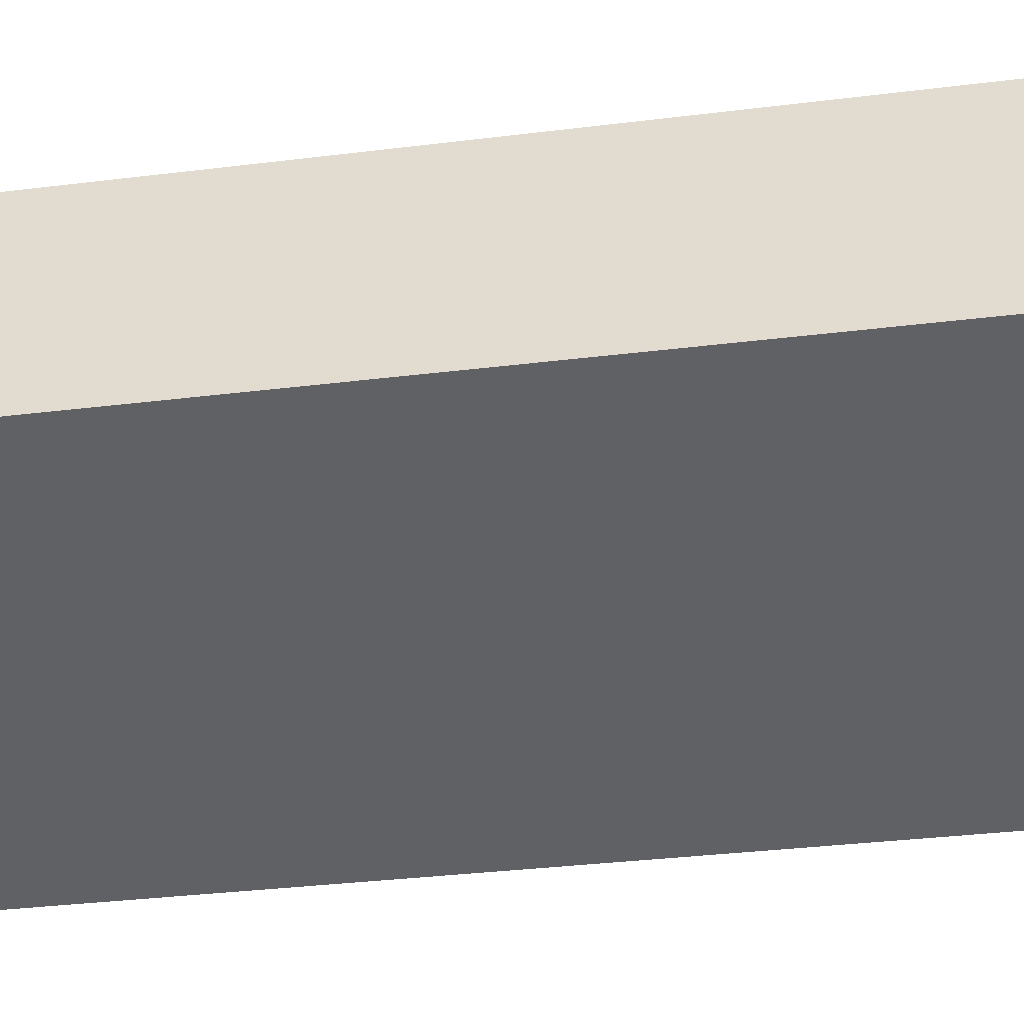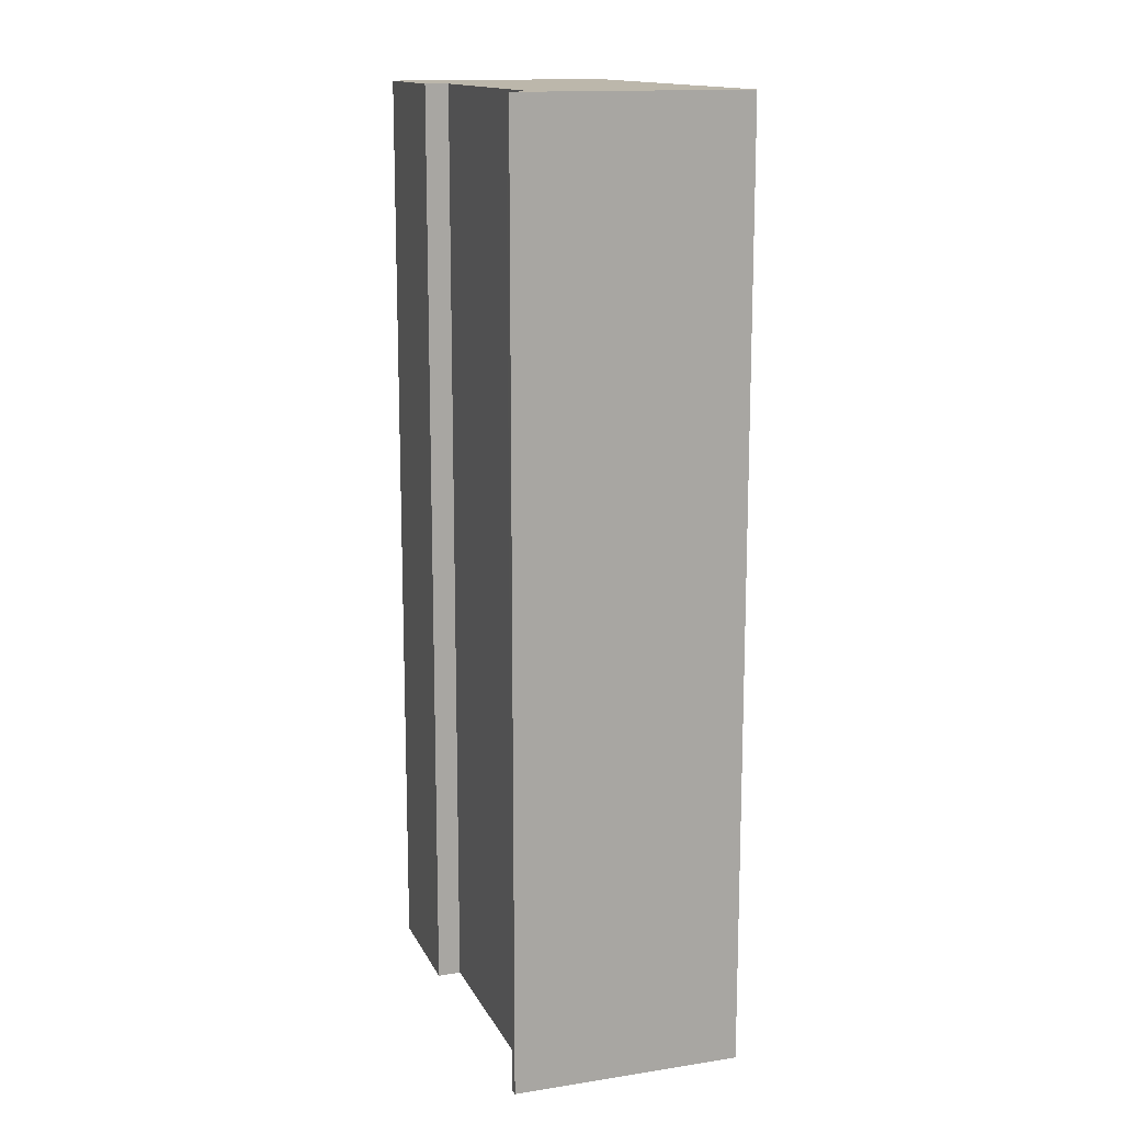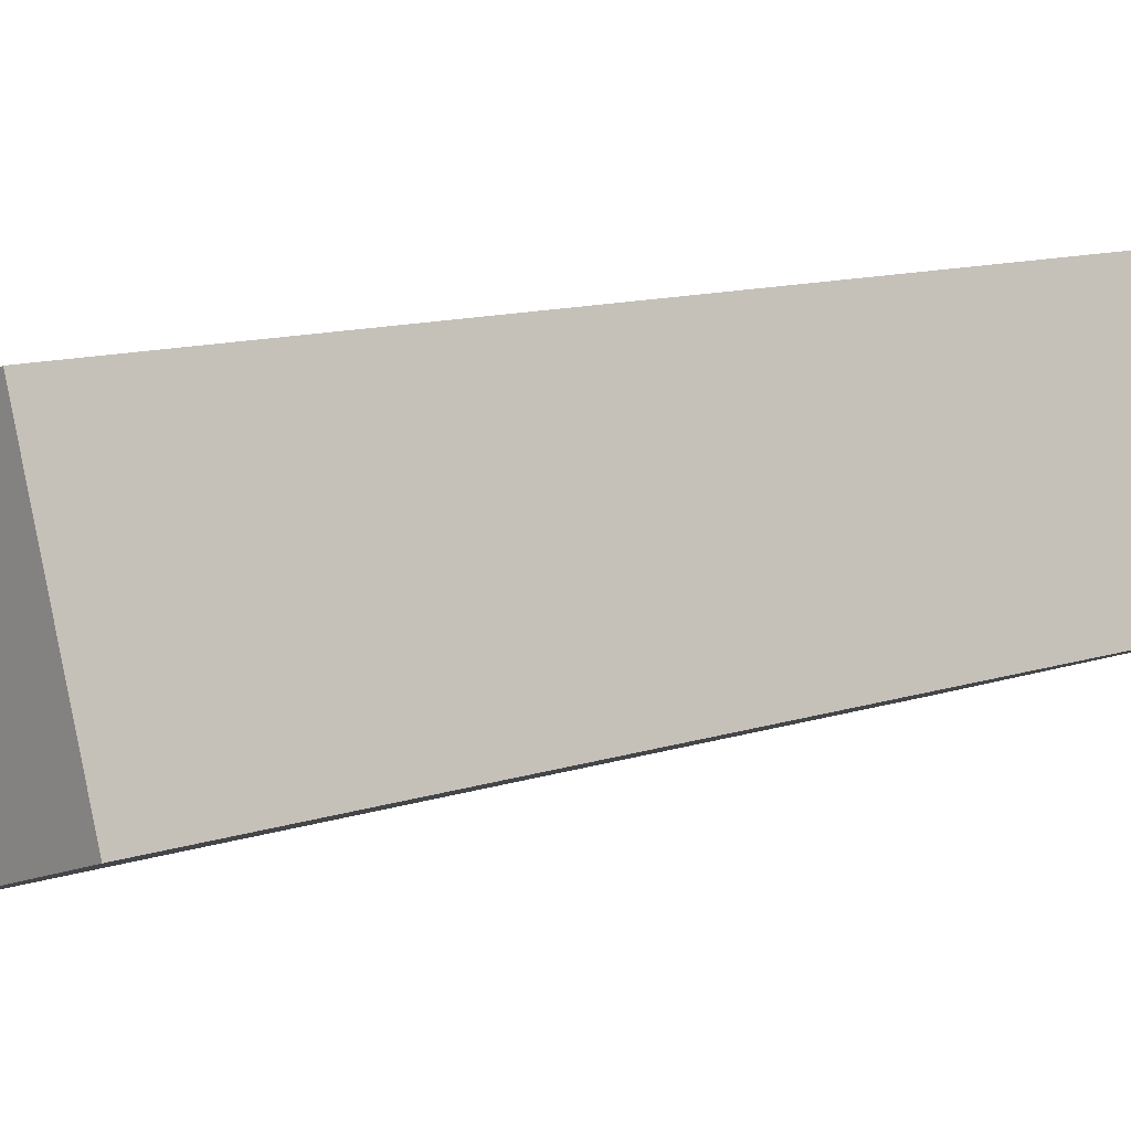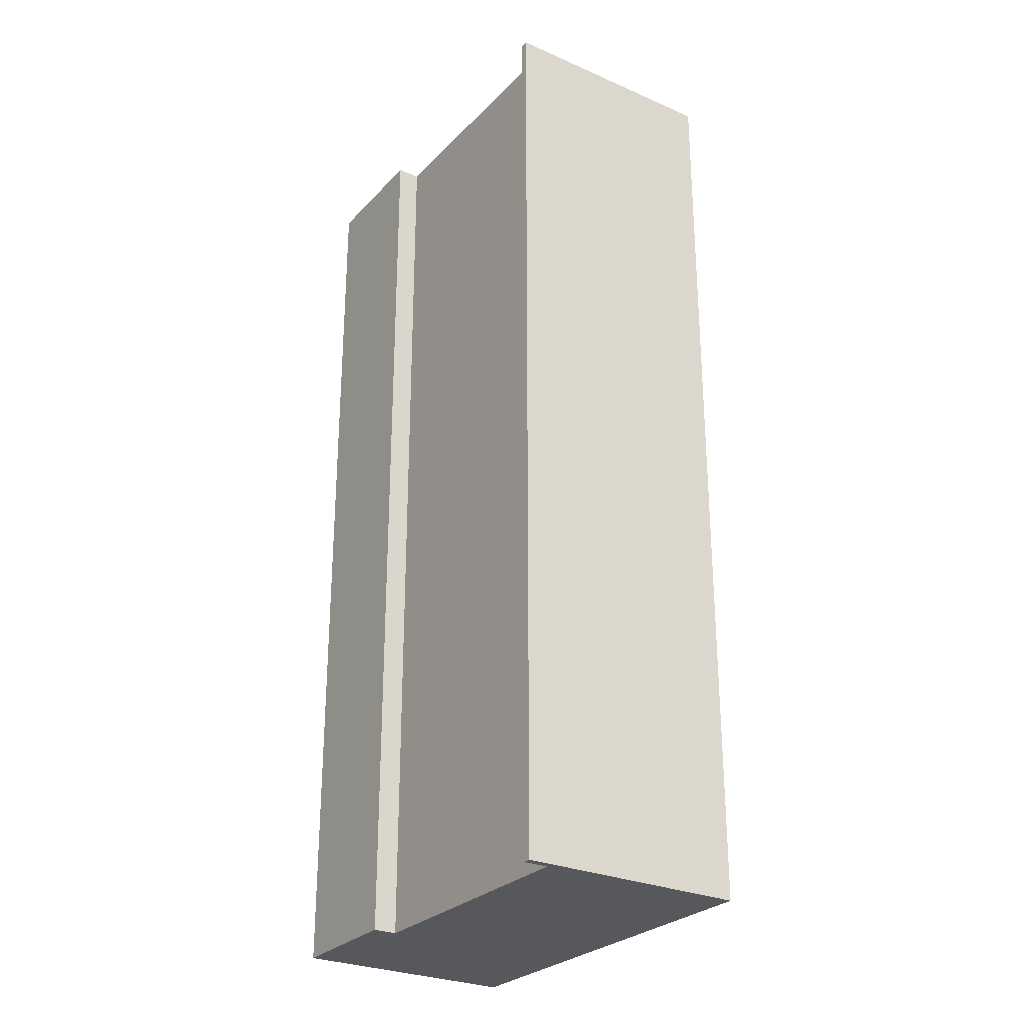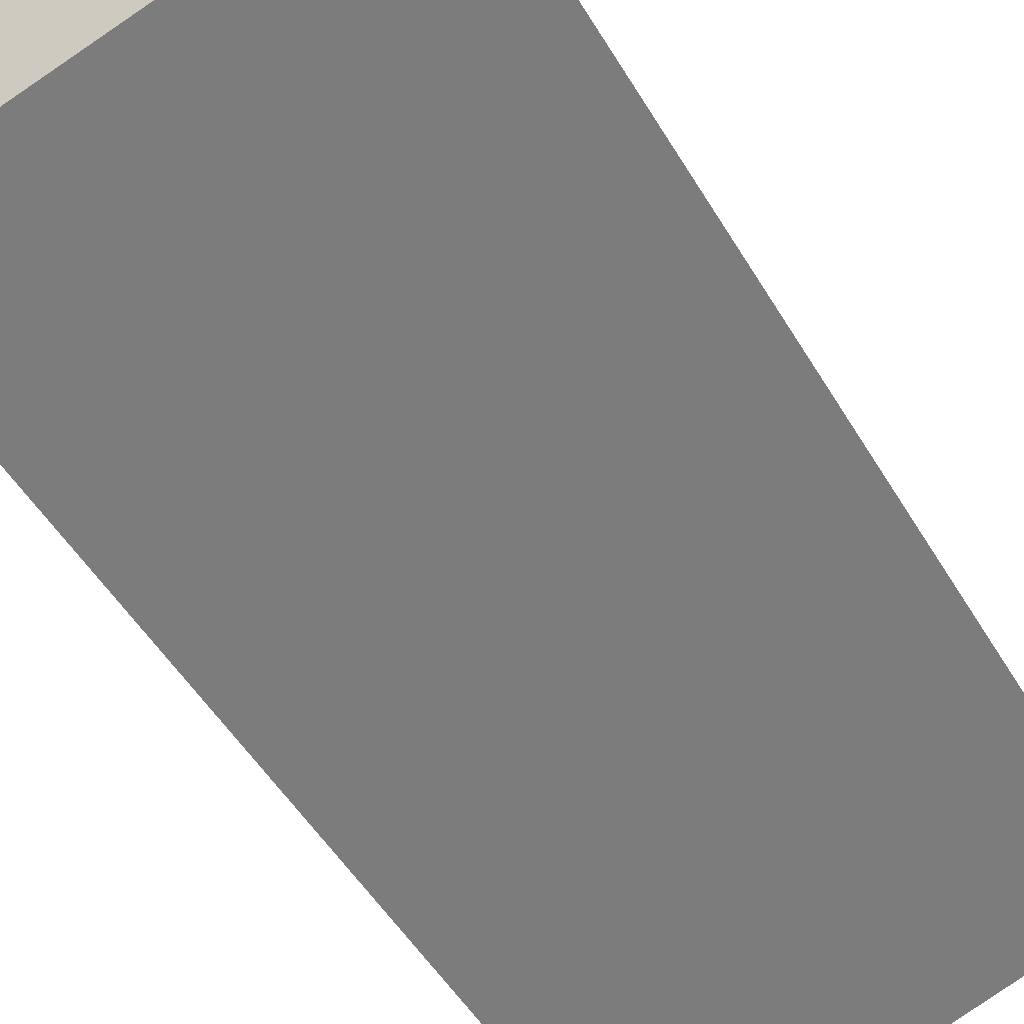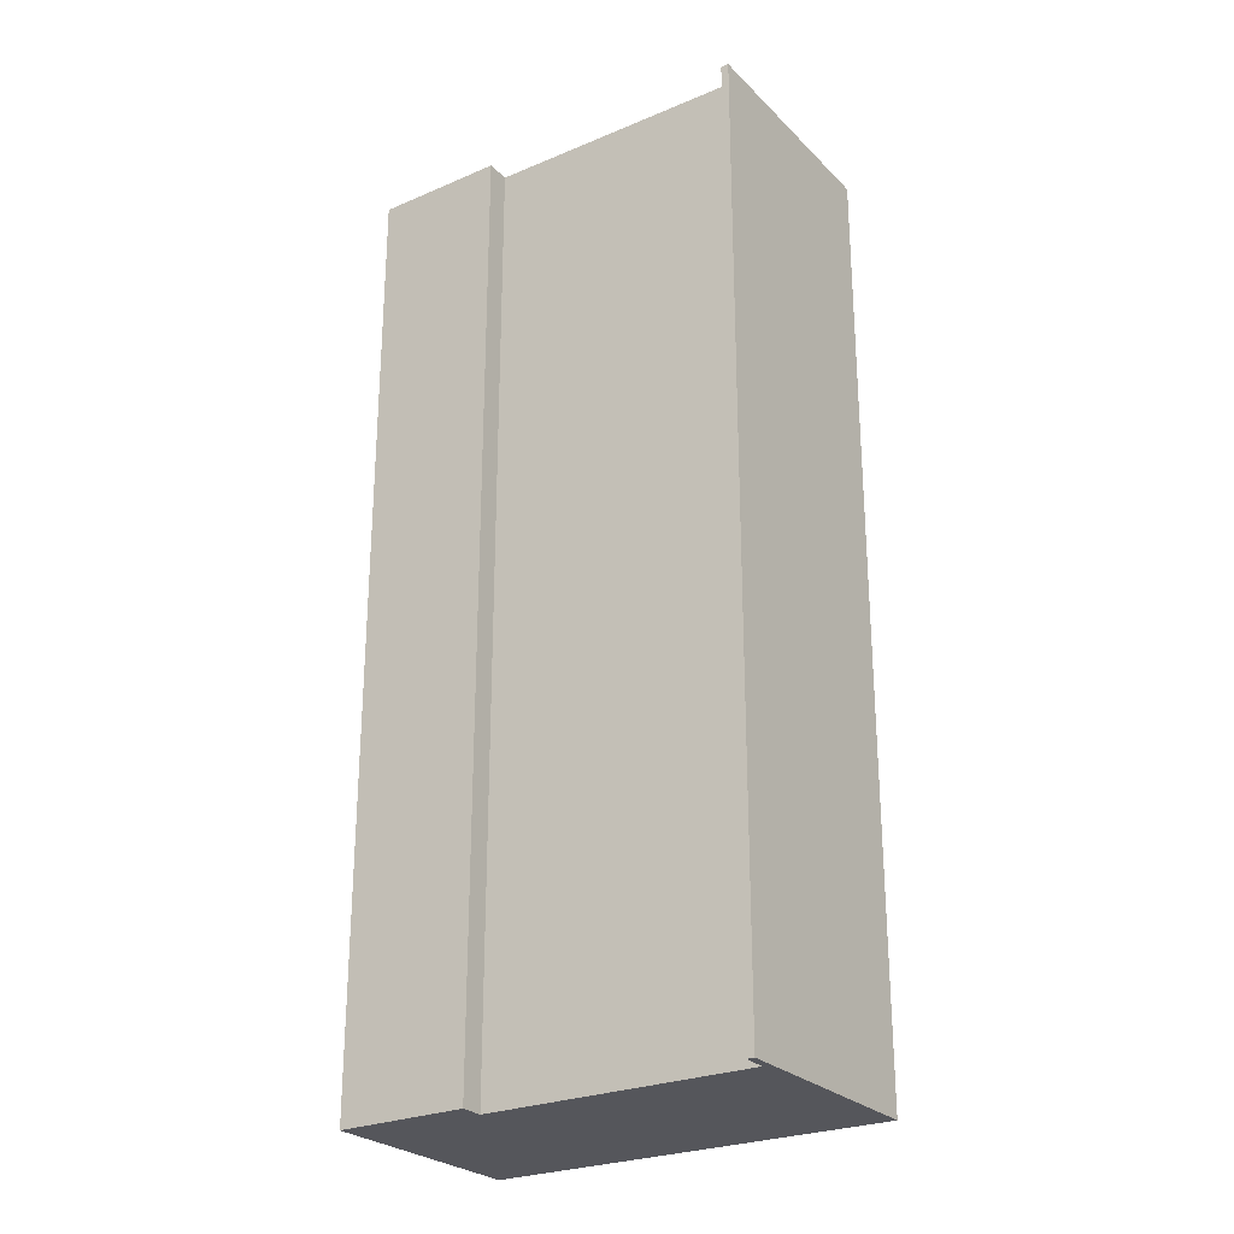
<metadata>
{"format":"obj","ext":"obj","renderer":"f3d","projection":"perspective","resolution":1024,"background":"white","views":[{"elev":-31.1,"azim":-79.7,"up":"+Z"},{"elev":14.3,"azim":89.0,"up":"+Y"},{"elev":10.6,"azim":-131.2,"up":"+Z"},{"elev":-27.7,"azim":74.1,"up":"+Y"},{"elev":-49.4,"azim":-150.6,"up":"+Z"},{"elev":-26.2,"azim":51.5,"up":"+Y"}]}
</metadata>
<code>
v  2.707 37.03 8.429
v  14.77 37.03 -4.883
v  0 37.03 2.268e-15
v  7.306 37.03 6.028
v  7.604 37.03 6.911
v  15.12 37.03 -4.998
v  17.3 37.03 2.806
v  17.88 37.03 3.581
v  17.61 37.03 3.727
v  17.89 37.03 3.633
v  7.604 -4.232e-16 6.911
v  7.306 -3.691e-16 6.028
v  17.89 -2.225e-16 3.633
v  15.12 3.06e-16 -4.998
v  17.88 -2.193e-16 3.581
v  17.3 -1.718e-16 2.806
v  17.61 -2.282e-16 3.727
v  2.707 -5.161e-16 8.429
v  0 0 0
v  14.77 2.99e-16 -4.883
g defaultobject
f 1 2 3
f 2 1 4
f 4 1 5
f 2 4 6
f 6 7 8
f 7 6 4
f 8 7 9
f 8 9 10
f 11 4 5
f 4 11 12
f 13 8 10
f 8 13 6
f 6 13 14
f 14 13 15
f 12 7 4
f 7 12 16
f 17 10 9
f 10 17 13
f 18 5 1
f 5 18 11
f 16 9 7
f 9 16 17
f 19 1 3
f 1 19 18
f 14 2 6
f 2 14 3
f 3 14 19
f 19 14 20
f 17 16 13
f 15 20 14
f 20 15 16
f 20 16 19
f 16 15 13
f 19 16 12
f 19 12 11
f 19 11 18

</code>
